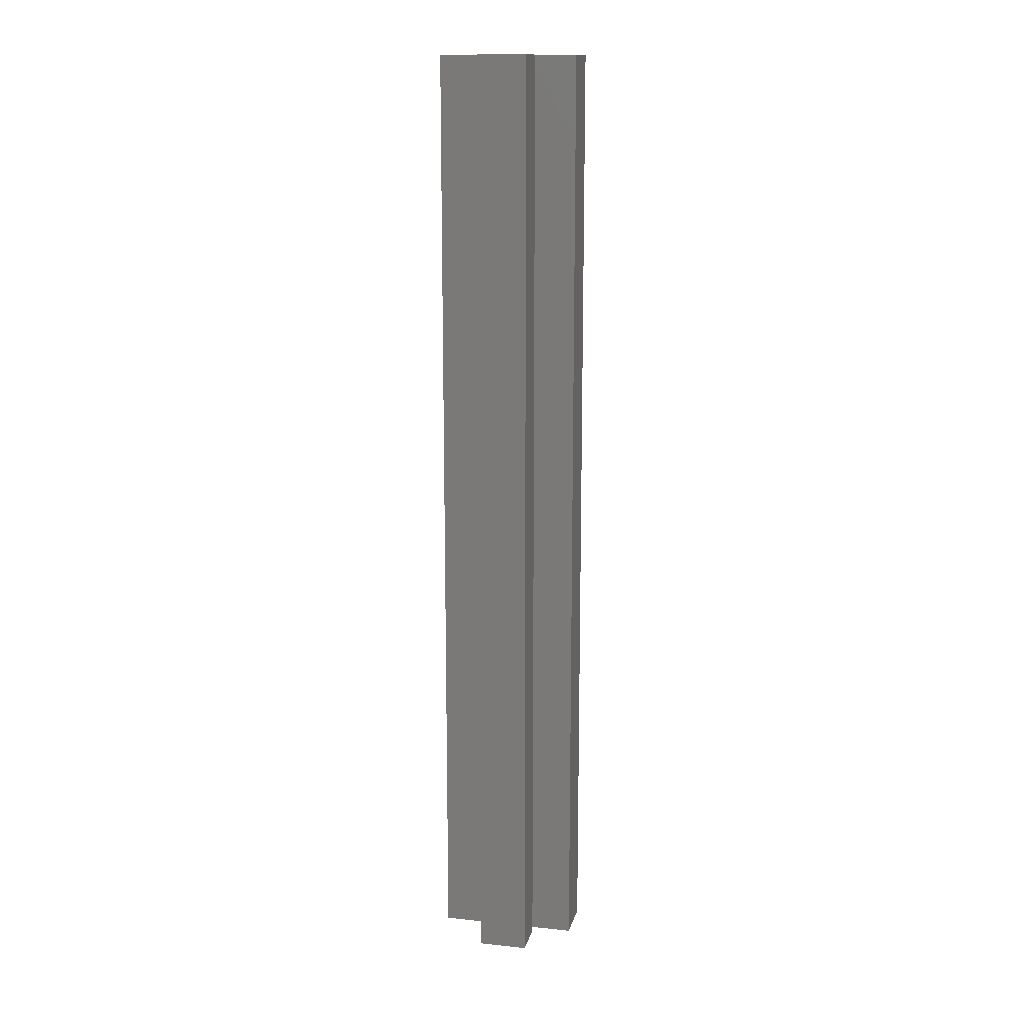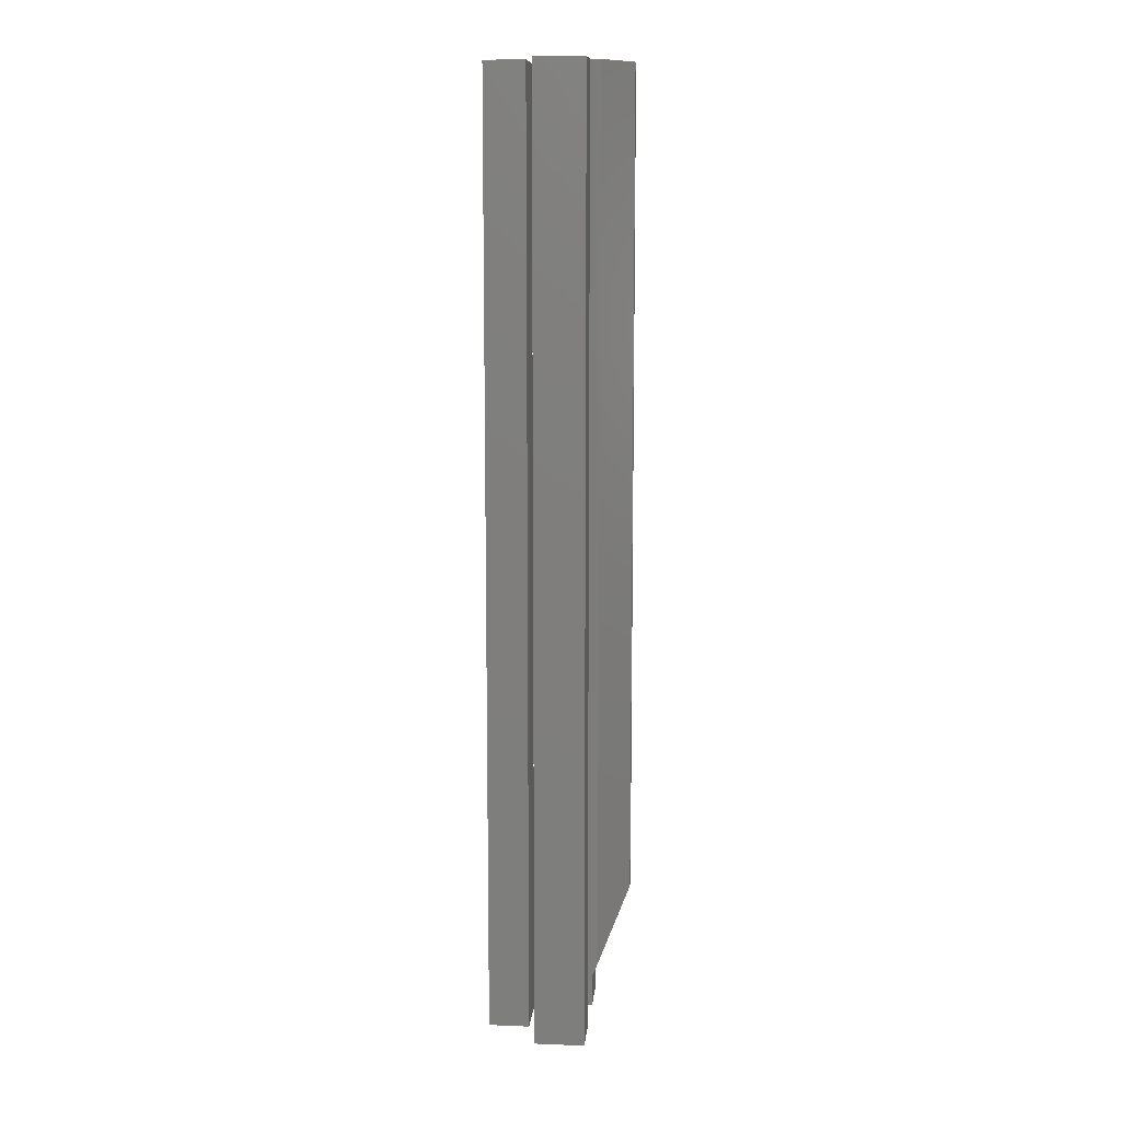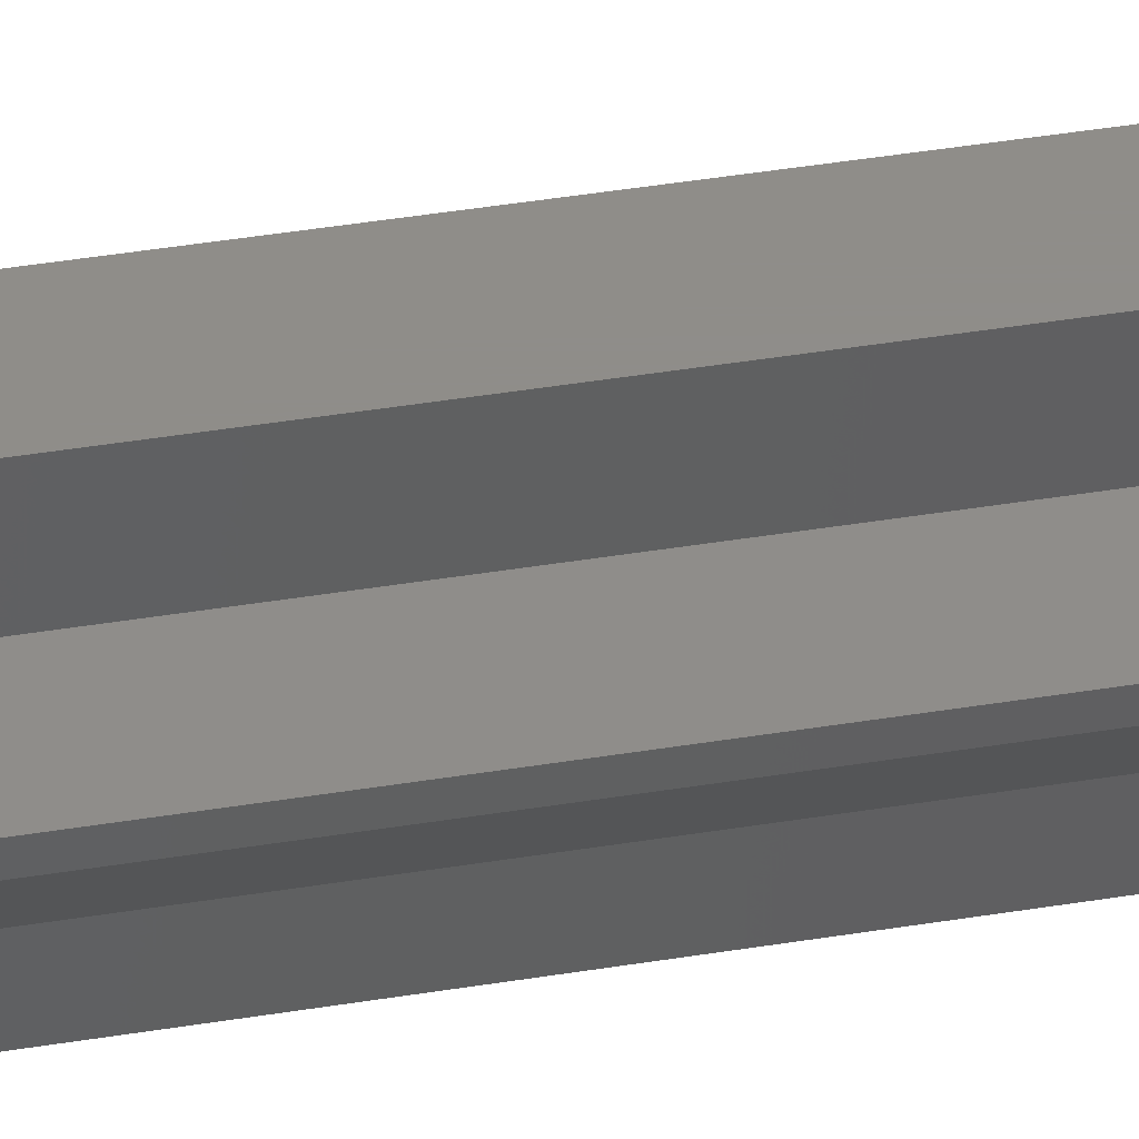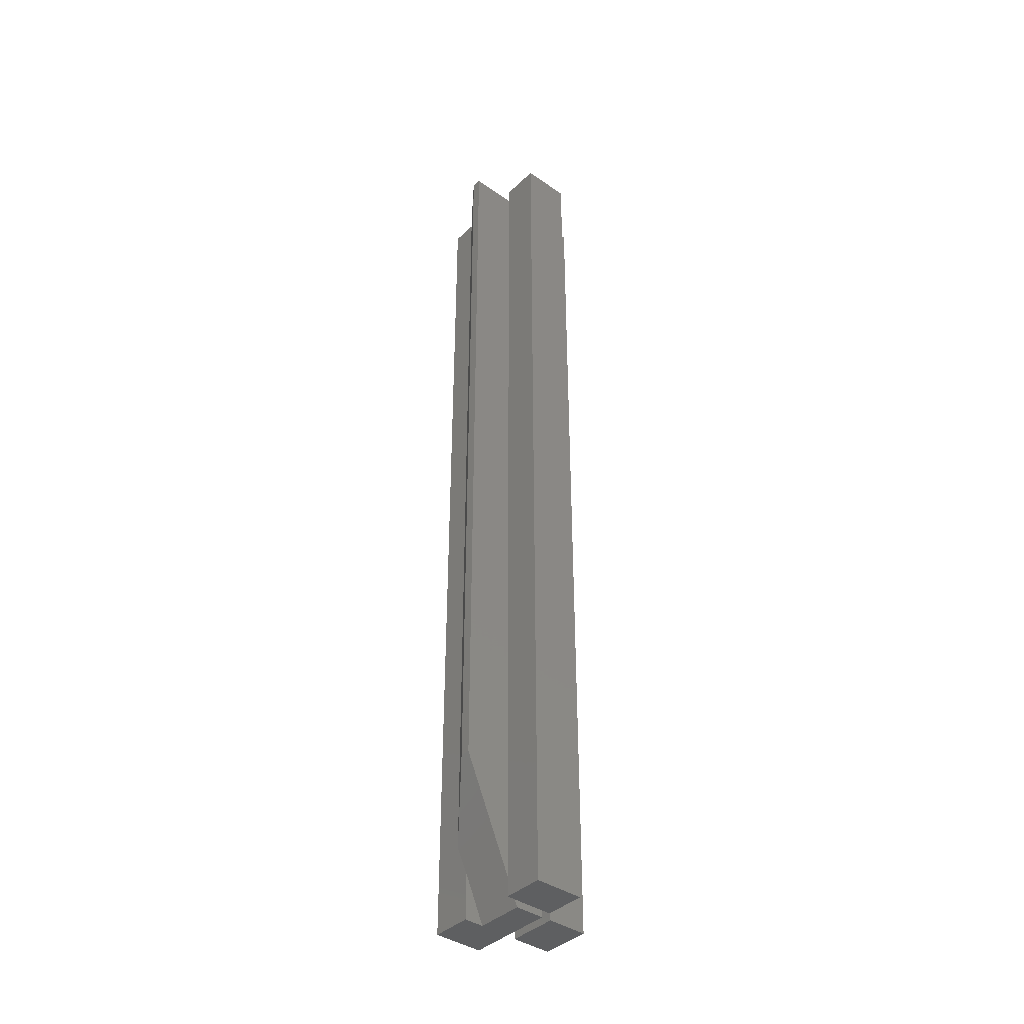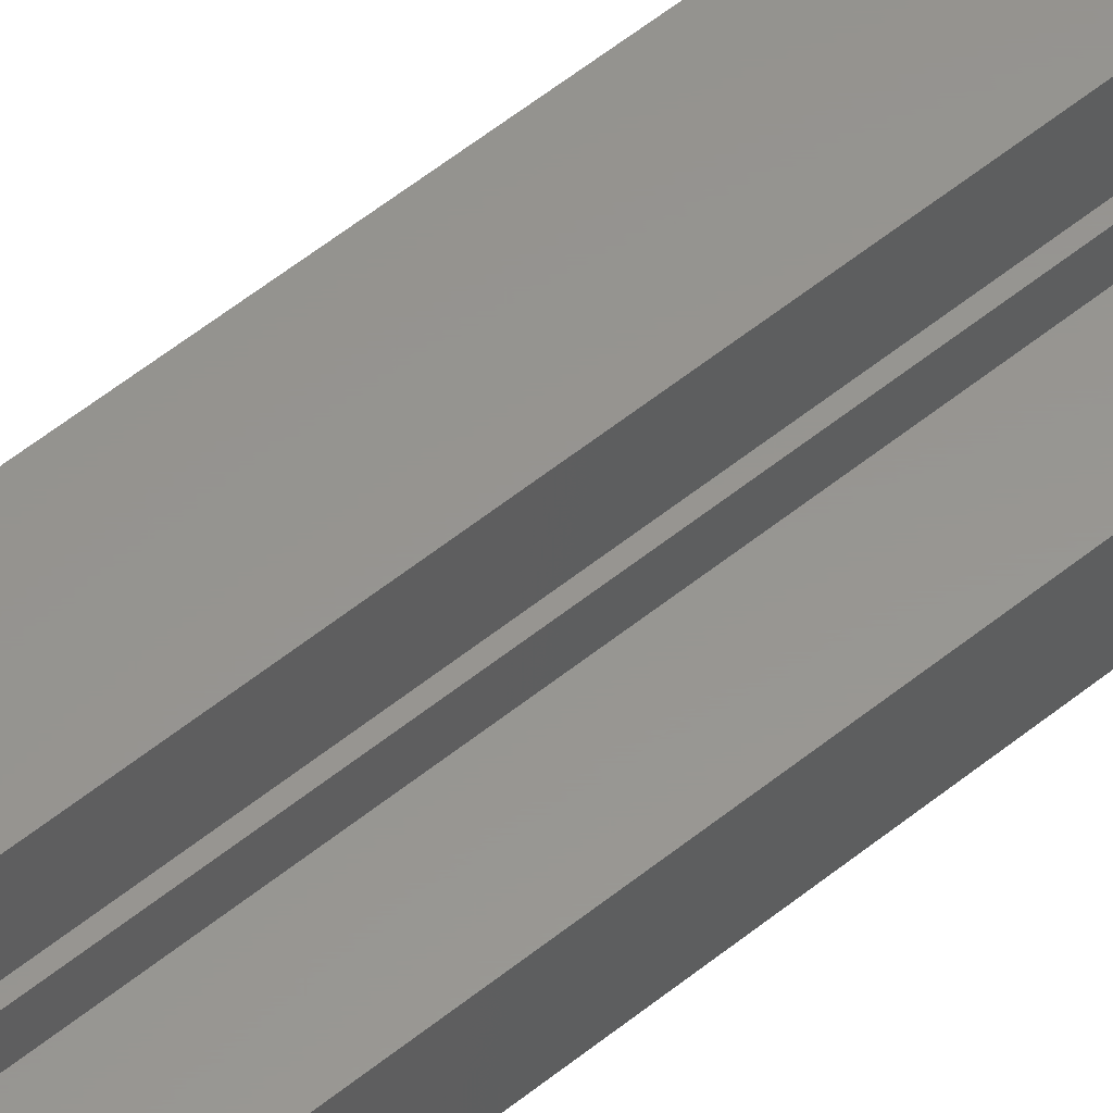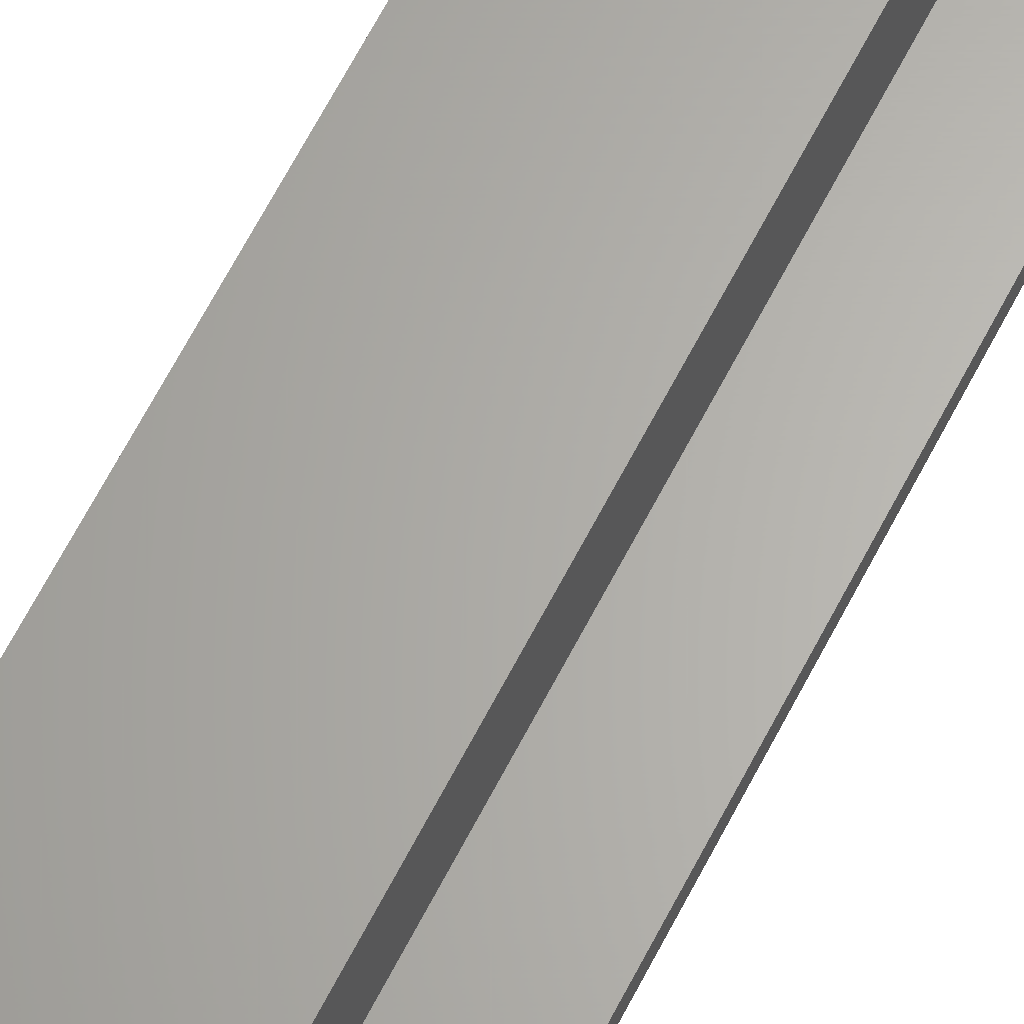
<metadata>
{"format":"stl","ext":"stl","renderer":"f3d","projection":"perspective","resolution":1024,"background":"white","views":[{"elev":13.9,"azim":103.0,"up":"+Y"},{"elev":10.5,"azim":-174.5,"up":"+Y"},{"elev":41.6,"azim":-101.3,"up":"+Z"},{"elev":-39.6,"azim":-40.7,"up":"+Y"},{"elev":57.9,"azim":50.3,"up":"+Z"},{"elev":64.3,"azim":-152.9,"up":"+Z"}]}
</metadata>
<code>
# stl→obj: 33 verts, 54 faces
v 0.02344 -0.75 -0.02344
v 0.05551 -0.75 -0.02344
v 0.02344 -0.75 0.01562
v 0.05551 -0.75 0.01562
v 0.02344 0 -0.02344
v 0.02344 2.439e-18 0.01562
v 0.05551 2.003e-18 -0.02344
v 0.05551 4.442e-18 0.01562
v 0.01562 4.879e-18 0.01562
v -0.05469 4.879e-19 0.01562
v 0.01562 -0.75 0.01562
v -0.05469 -0.6406 0.01562
v -0.007812 -0.75 0.01562
v 0.01562 4.879e-19 -0.05469
v -0.02344 -1.952e-18 -0.05469
v -0.02344 5.136e-20 -0.02262
v -0.03125 -4.879e-19 -0.02344
v -0.05469 -3.852e-34 0.007812
v -0.007812 -0.75 -0.02262
v -0.02344 -0.75 -0.02262
v -0.02344 -0.75 -0.05469
v 0.01562 -0.75 -0.05469
v -0.02344 -0.7135 -0.02262
v -0.03125 -0.6953 -0.02344
v -0.05469 -0.6406 0.007812
v -0.02344 -0.75 0.02344
v 0.01562 -0.75 0.02344
v -0.02344 -0.75 0.05551
v 0.01562 -0.75 0.05551
v -0.02344 0 0.02344
v -0.02344 2.003e-18 0.05551
v 0.01562 2.439e-18 0.02344
v 0.01562 4.442e-18 0.05551
f 1 2 3
f 3 2 4
f 5 6 7
f 7 6 8
f 6 5 3
f 3 5 1
f 8 6 4
f 4 6 3
f 7 8 2
f 2 8 4
f 5 7 1
f 1 7 2
f 9 10 11
f 11 10 12
f 11 12 13
f 9 14 15
f 9 15 16
f 9 16 17
f 9 17 18
f 9 18 10
f 19 20 21
f 19 21 22
f 19 22 11
f 19 11 13
f 14 9 22
f 22 9 11
f 15 14 21
f 21 14 22
f 23 20 19
f 17 16 24
f 24 16 23
f 25 24 12
f 24 13 12
f 24 23 13
f 23 19 13
f 16 15 23
f 23 15 21
f 23 21 20
f 26 27 28
f 28 27 29
f 30 31 32
f 32 31 33
f 31 30 28
f 28 30 26
f 33 31 29
f 29 31 28
f 32 33 27
f 27 33 29
f 30 32 26
f 26 32 27
f 10 18 12
f 12 18 25
f 25 18 24
f 24 18 17

</code>
